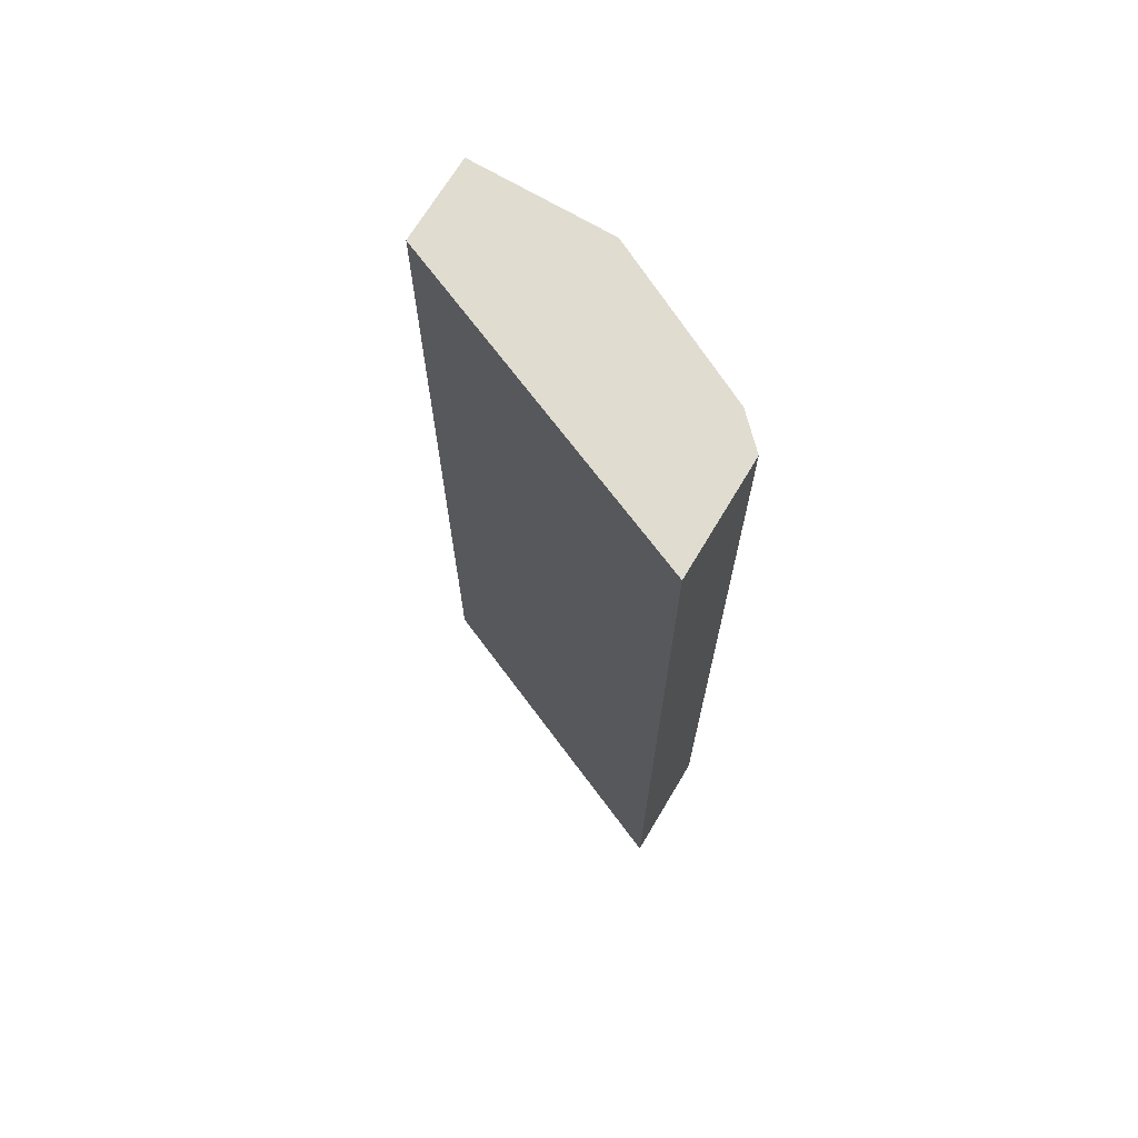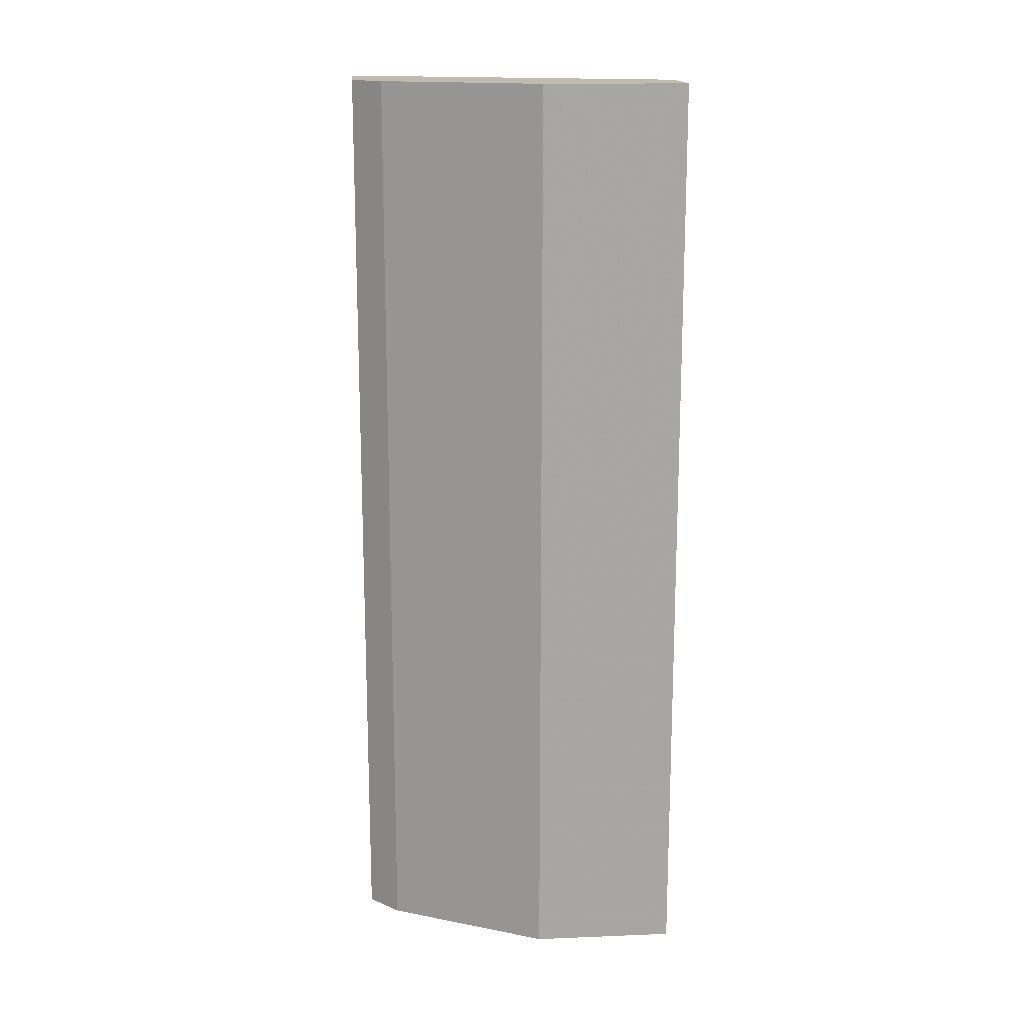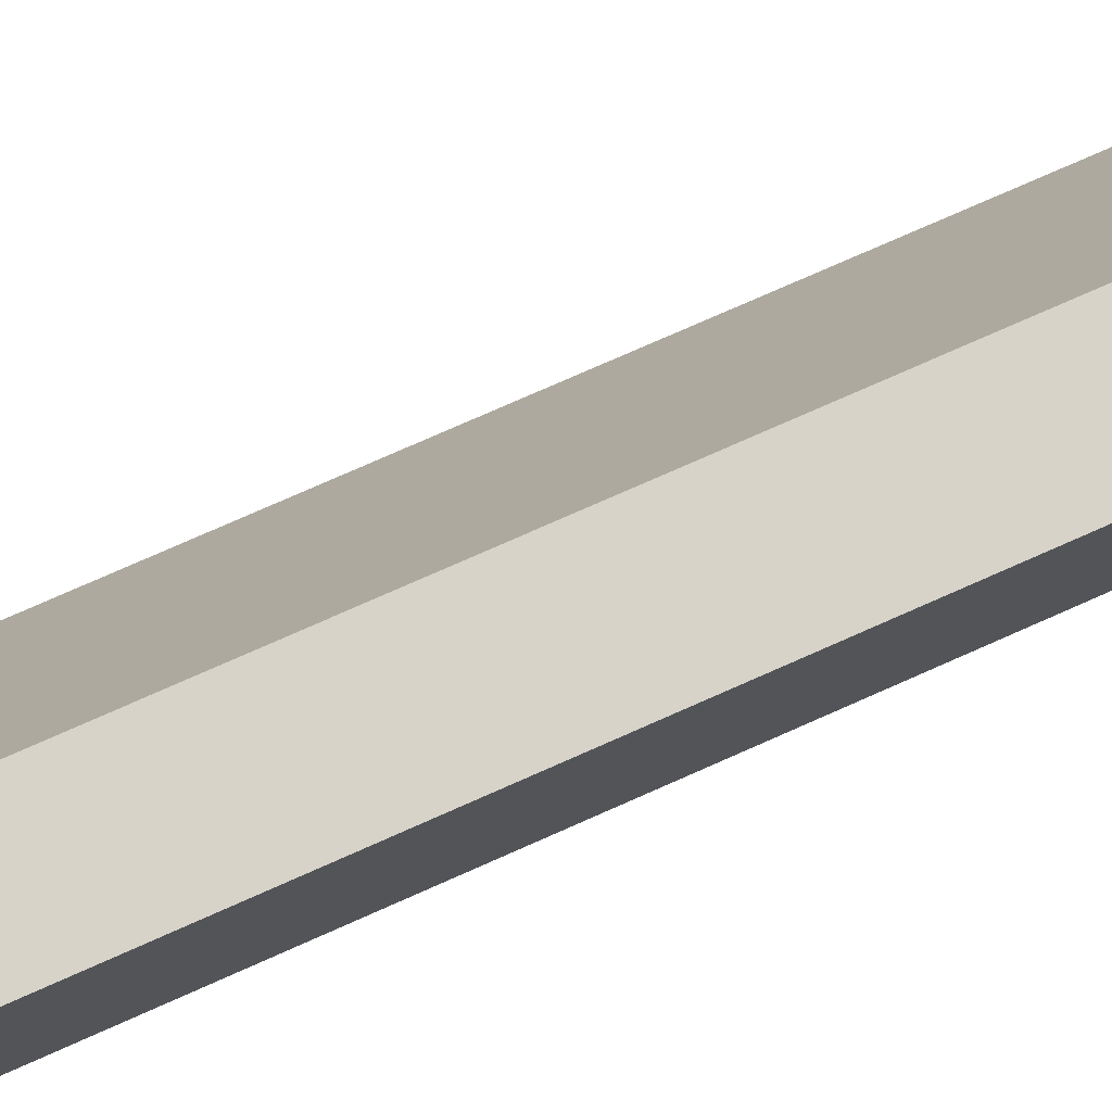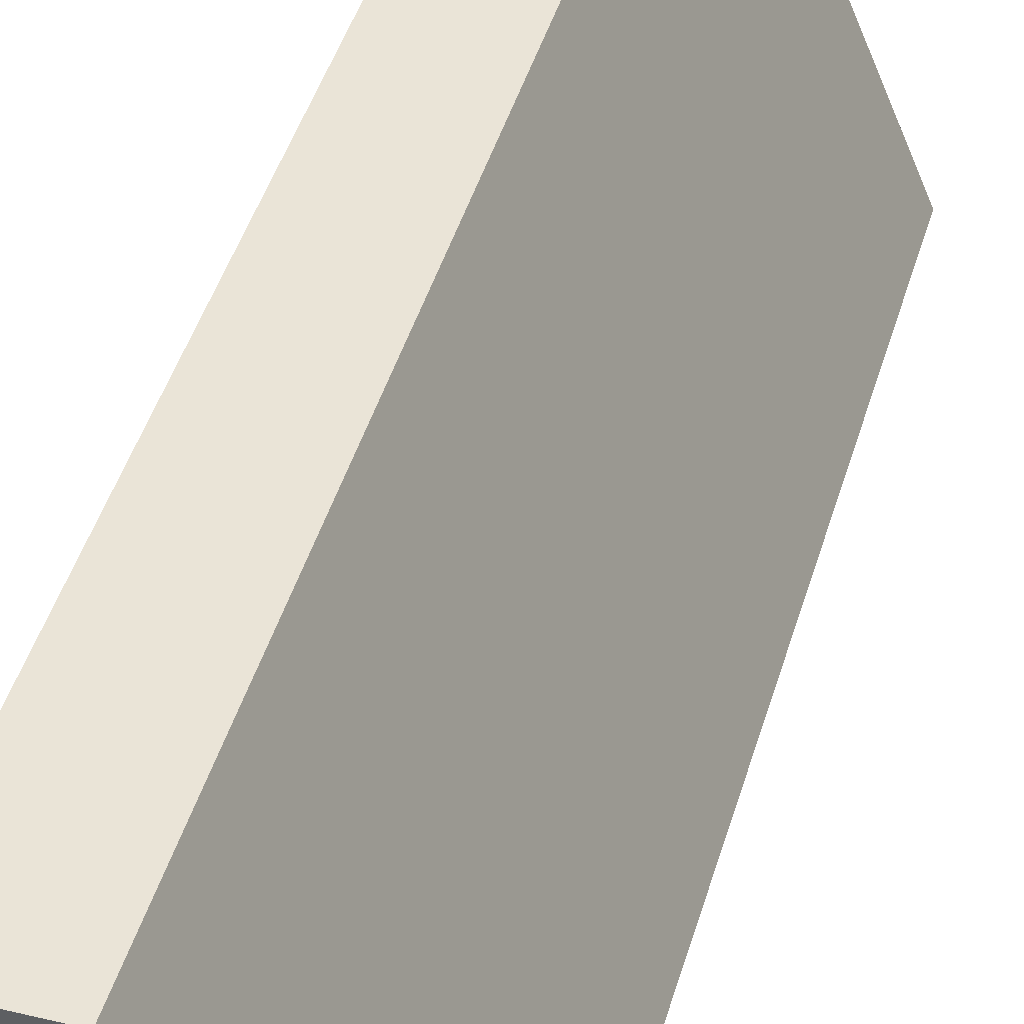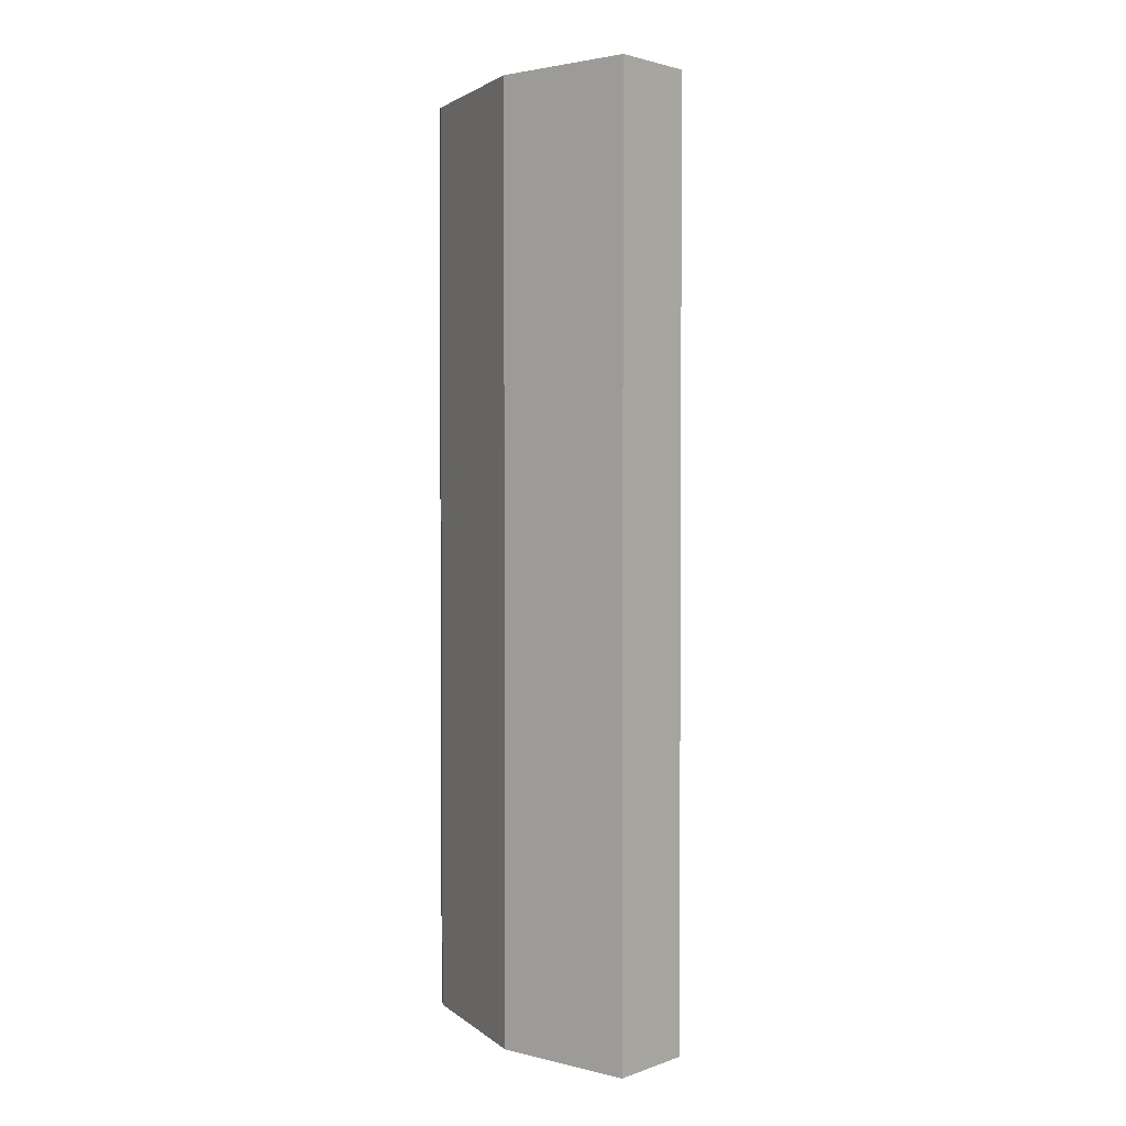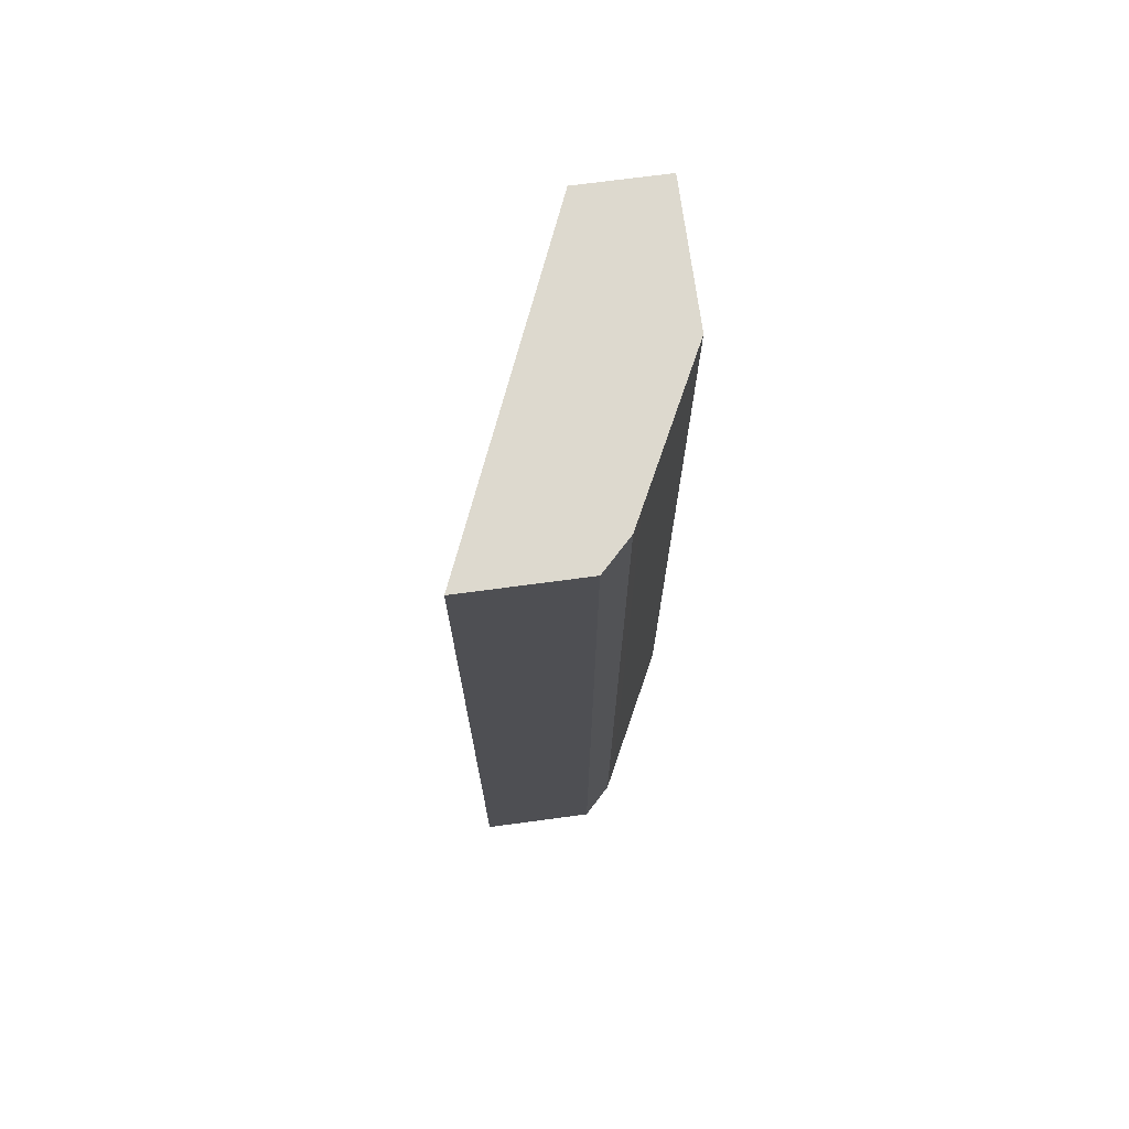
<metadata>
{"format":"obj","ext":"obj","renderer":"f3d","projection":"perspective","resolution":1024,"background":"white","views":[{"elev":69.7,"azim":-59.2,"up":"+Z"},{"elev":16.0,"azim":85.3,"up":"+Z"},{"elev":76.1,"azim":66.1,"up":"+Y"},{"elev":43.7,"azim":-164.2,"up":"+Y"},{"elev":2.4,"azim":129.9,"up":"+Z"},{"elev":71.7,"azim":-7.6,"up":"+Z"}]}
</metadata>
<code>
v 0.2845 -0.2248 -0.1654
v 0.3043 -0.205 -0.1654
v 0.2051 -0.2248 -0.1654
v 0.2845 -0.2248 -0.7935
v 0.3109 -0.1918 -0.1654
v 0.3109 -0.1917 -0.1654
v 0.3043 -0.205 -0.7935
v 0.2976 -0.002371 -0.1654
v 0.2051 -0.2248 -0.7935
v 0.3506 -0.1123 -0.1654
v 0.3208 -0.172 -0.1654
v 0.3109 -0.1918 -0.7935
v 0.3572 -0.002371 -0.1654
v 0.2976 -0.002371 -0.7935
v 0.3572 -0.09922 -0.1654
v 0.3178 -0.178 -0.7935
v 0.3506 -0.1125 -0.7935
v 0.357 -0.09951 -0.7935
v 0.3572 -0.002371 -0.7935
v 0.3572 -0.09922 -0.7935
f 5 12 10
f 4 18 17
f 4 17 16
f 4 16 12
f 4 12 7
f 5 10 11
f 5 11 6
f 8 13 19
f 13 15 20
f 10 12 16
f 10 16 17
f 10 17 18
f 10 18 15
f 13 20 19
f 15 18 20
f 4 20 18
f 8 19 14
f 4 19 20
f 1 6 11
f 4 9 14
f 1 2 6
f 4 14 19
f 1 11 10
f 1 15 13
f 1 13 8
f 1 8 3
f 1 3 9
f 1 10 15
f 1 4 7
f 1 7 2
f 2 5 6
f 2 7 12
f 2 12 5
f 3 8 14
f 3 14 9
f 1 9 4

</code>
